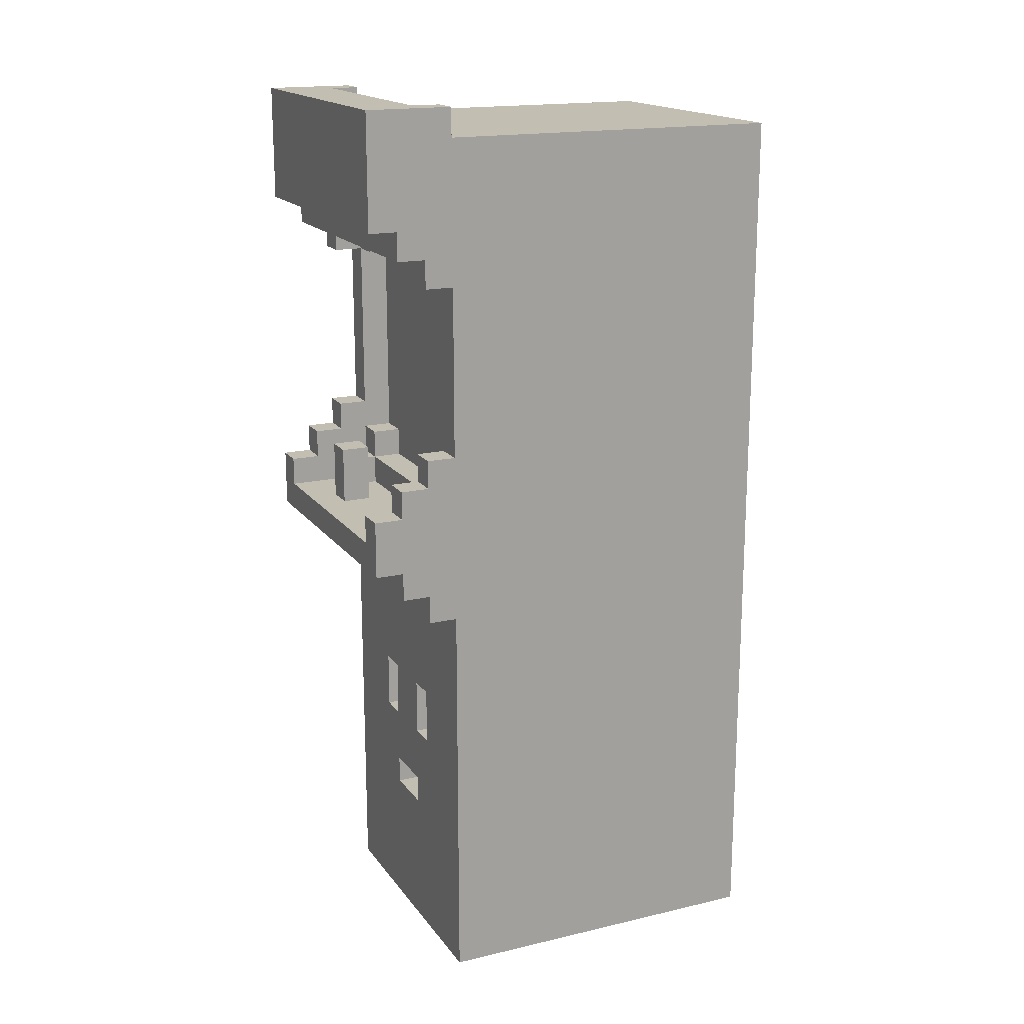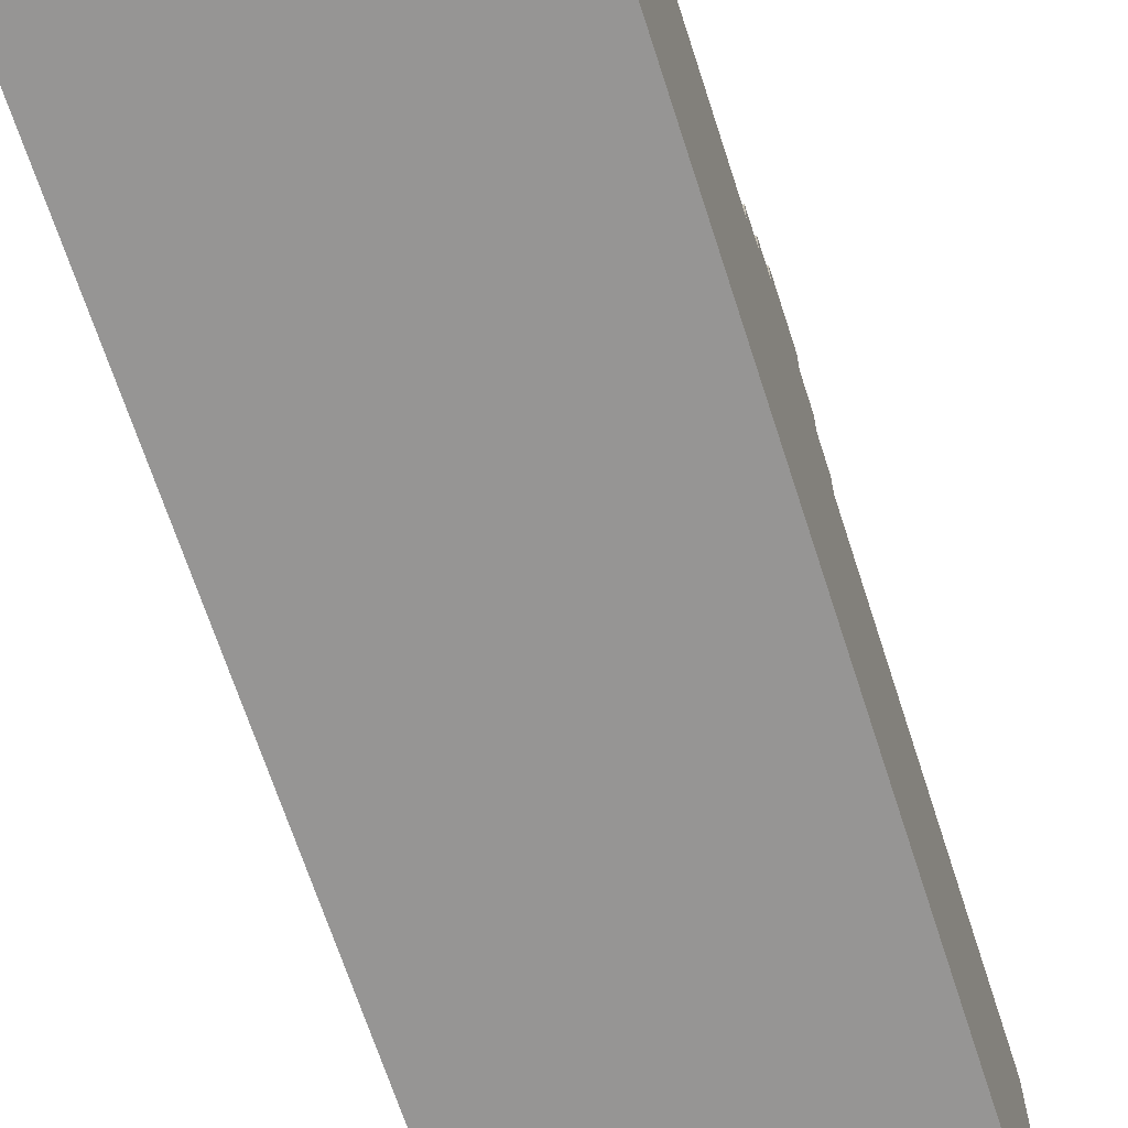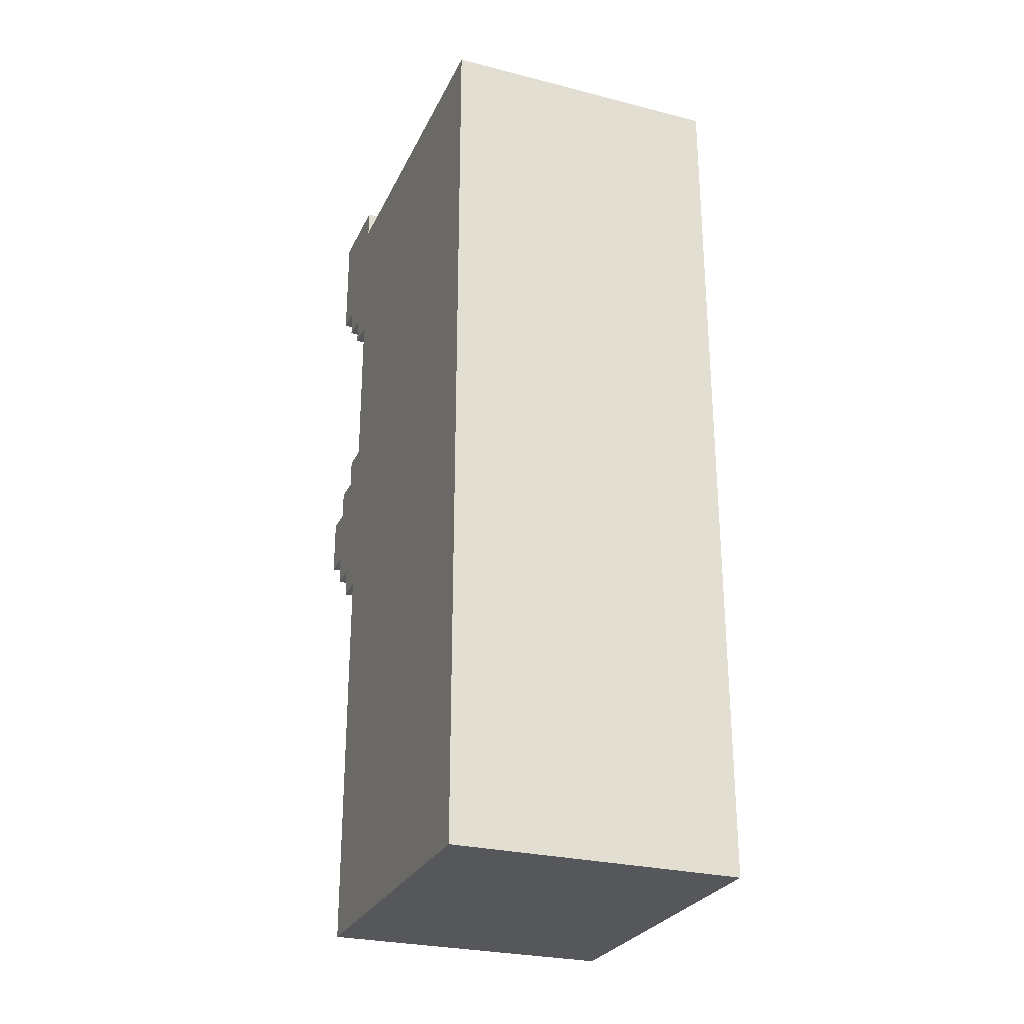
<metadata>
{"format":"obj","ext":"obj","renderer":"f3d","projection":"perspective","resolution":1024,"background":"white","views":[{"elev":17.5,"azim":65.3,"up":"+Y"},{"elev":-67.5,"azim":-162.1,"up":"+Z"},{"elev":-27.4,"azim":158.7,"up":"+Y"}]}
</metadata>
<code>
v -5 0 4.5
v -5 0 3.5
v -5 0 -6.5
v -5 0 -7.5
v -5 1 4.5
v -5 1 3.5
v -5 1 -6.5
v -5 1 -7.5
v -5 14 5.5
v -5 14 4.5
v -5 15 6.5
v -5 15 5.5
v -5 15 4.5
v -5 15 3.5
v -5 16 7.5
v -5 16 6.5
v -5 16 5.5
v -5 16 4.5
v -5 18 7.5
v -5 18 6.5
v -5 18 5.5
v -5 18 4.5
v -5 19 6.5
v -5 19 5.5
v -5 19 4.5
v -5 19 3.5
v -5 20 5.5
v -5 20 4.5
v -5 26 5.5
v -5 26 4.5
v -5 27 6.5
v -5 27 5.5
v -5 27 4.5
v -5 27 3.5
v -5 28 7.5
v -5 28 6.5
v -5 28 5.5
v -5 28 4.5
v -5 30 5.5
v -5 30 -6.5
v -5 30 -7.5
v -5 31 4.5
v -5 31 -6.5
v -5 31 -7.5
v -5 32 7.5
v -5 32 4.5
v -2 17 6.5
v -2 17 5.5
v -2 19 6.5
v -2 19 5.5
v -1 8 4.5
v -1 8 3.5
v -1 10 4.5
v -1 10 3.5
v 1 5 4.5
v 1 5 3.5
v 1 6 4.5
v 1 6 3.5
v 2 8 4.5
v 2 8 3.5
v 2 10 4.5
v 2 10 3.5
v 3 17 5.5
v 3 17 4.5
v 3 18 5.5
v 3 18 4.5
v 3 18 3.5
v 3 19 4.5
v 3 19 3.5
v 3 23 1.5
v 3 23 0.5
v 3 25 1.5
v 3 25 0.5
v 3 26 4.5
v 3 26 3.5
v 3 27 4.5
v 3 27 3.5
v 4 17 7.5
v 4 17 5.5
v 4 17 -0.5
v 4 17 -6.5
v 4 18 7.5
v 4 18 6.5
v 4 18 5.5
v 4 18 4.5
v 4 19 6.5
v 4 19 5.5
v 4 19 4.5
v 4 19 3.5
v 4 19 -1.5
v 4 19 -6.5
v 4 20 5.5
v 4 20 4.5
v 4 21 -0.5
v 4 21 -1.5
v 4 26 5.5
v 4 26 4.5
v 4 26 3.5
v 4 27 5.5
v 4 27 4.5
v 4 31 5.5
v 4 31 4.5
v 4 32 5.5
v 4 32 4.5
v -4 17 7.5
v -4 17 5.5
v -4 17 -0.5
v -4 17 -6.5
v -4 18 7.5
v -4 18 6.5
v -4 18 5.5
v -4 18 4.5
v -4 19 6.5
v -4 19 5.5
v -4 19 4.5
v -4 19 3.5
v -4 19 -1.5
v -4 19 -6.5
v -4 20 5.5
v -4 20 4.5
v -4 21 -0.5
v -4 21 -1.5
v -4 26 5.5
v -4 26 4.5
v -4 26 3.5
v -4 27 5.5
v -4 27 4.5
v -4 31 5.5
v -4 31 4.5
v -4 32 5.5
v -4 32 4.5
v -3 17 5.5
v -3 17 4.5
v -3 18 5.5
v -3 18 4.5
v -3 18 3.5
v -3 19 4.5
v -3 19 3.5
v -3 23 1.5
v -3 23 0.5
v -3 25 1.5
v -3 25 0.5
v -3 26 4.5
v -3 26 3.5
v -3 27 4.5
v -3 27 3.5
v -2 8 4.5
v -2 8 3.5
v -2 10 4.5
v -2 10 3.5
v -1 5 4.5
v -1 5 3.5
v -1 6 4.5
v -1 6 3.5
v -1 17 6.5
v -1 17 5.5
v -1 19 6.5
v -1 19 5.5
v 1 8 4.5
v 1 8 3.5
v 1 10 4.5
v 1 10 3.5
v 5 0 4.5
v 5 0 3.5
v 5 0 -6.5
v 5 0 -7.5
v 5 1 4.5
v 5 1 3.5
v 5 1 -6.5
v 5 1 -7.5
v 5 14 5.5
v 5 14 4.5
v 5 15 6.5
v 5 15 5.5
v 5 15 4.5
v 5 15 3.5
v 5 16 7.5
v 5 16 6.5
v 5 16 5.5
v 5 16 4.5
v 5 18 7.5
v 5 18 6.5
v 5 18 5.5
v 5 18 4.5
v 5 19 6.5
v 5 19 5.5
v 5 19 4.5
v 5 19 3.5
v 5 20 5.5
v 5 20 4.5
v 5 26 5.5
v 5 26 4.5
v 5 27 6.5
v 5 27 5.5
v 5 27 4.5
v 5 27 3.5
v 5 28 7.5
v 5 28 6.5
v 5 28 5.5
v 5 28 4.5
v 5 30 5.5
v 5 30 -6.5
v 5 30 -7.5
v 5 31 4.5
v 5 31 -6.5
v 5 31 -7.5
v 5 32 7.5
v 5 32 4.5
v -5 16 7.5
v -5 18 7.5
v -5 28 7.5
v -5 32 7.5
v -4 16 7.5
v -4 17 7.5
v -4 18 7.5
v -4 29 7.5
v -4 31 7.5
v 4 16 7.5
v 4 17 7.5
v 4 18 7.5
v 4 29 7.5
v 4 31 7.5
v 5 16 7.5
v 5 18 7.5
v 5 28 7.5
v 5 32 7.5
v -5 15 6.5
v -5 16 6.5
v -5 18 6.5
v -5 19 6.5
v -5 27 6.5
v -5 28 6.5
v -4 16 6.5
v -4 18 6.5
v -4 19 6.5
v -2 17 6.5
v -2 19 6.5
v -1 17 6.5
v -1 19 6.5
v 4 16 6.5
v 4 18 6.5
v 4 19 6.5
v 5 15 6.5
v 5 16 6.5
v 5 18 6.5
v 5 19 6.5
v 5 27 6.5
v 5 28 6.5
v -5 14 5.5
v -5 15 5.5
v -5 19 5.5
v -5 20 5.5
v -5 26 5.5
v -5 27 5.5
v -4 17 5.5
v -4 18 5.5
v -4 19 5.5
v -4 20 5.5
v -4 26 5.5
v -4 27 5.5
v -3 17 5.5
v -3 18 5.5
v 3 17 5.5
v 3 18 5.5
v 4 17 5.5
v 4 18 5.5
v 4 19 5.5
v 4 20 5.5
v 4 26 5.5
v 4 27 5.5
v 5 14 5.5
v 5 15 5.5
v 5 19 5.5
v 5 20 5.5
v 5 26 5.5
v 5 27 5.5
v -5 0 4.5
v -5 1 4.5
v -5 14 4.5
v -5 20 4.5
v -5 26 4.5
v -4 0 4.5
v -4 1 4.5
v -4 18 4.5
v -4 19 4.5
v -4 20 4.5
v -4 26 4.5
v -4 27 4.5
v -3 3 4.5
v -3 12 4.5
v -3 17 4.5
v -3 18 4.5
v -3 19 4.5
v -3 26 4.5
v -3 27 4.5
v -2 8 4.5
v -2 10 4.5
v -1 5 4.5
v -1 6 4.5
v -1 8 4.5
v -1 10 4.5
v 1 5 4.5
v 1 6 4.5
v 1 8 4.5
v 1 10 4.5
v 2 8 4.5
v 2 10 4.5
v 3 3 4.5
v 3 12 4.5
v 3 17 4.5
v 3 18 4.5
v 3 19 4.5
v 3 26 4.5
v 3 27 4.5
v 4 0 4.5
v 4 1 4.5
v 4 18 4.5
v 4 19 4.5
v 4 20 4.5
v 4 26 4.5
v 4 27 4.5
v 5 0 4.5
v 5 1 4.5
v 5 14 4.5
v 5 20 4.5
v 5 26 4.5
v -4 19 3.5
v -4 26 3.5
v -3 18 3.5
v -3 19 3.5
v -3 26 3.5
v -3 27 3.5
v -2 8 3.5
v -2 10 3.5
v -1 5 3.5
v -1 6 3.5
v -1 8 3.5
v -1 10 3.5
v 1 5 3.5
v 1 6 3.5
v 1 8 3.5
v 1 10 3.5
v 2 8 3.5
v 2 10 3.5
v 3 18 3.5
v 3 19 3.5
v 3 26 3.5
v 3 27 3.5
v 4 19 3.5
v 4 26 3.5
v -3 23 0.5
v -3 25 0.5
v 3 23 0.5
v 3 25 0.5
v -4 19 -1.5
v -4 21 -1.5
v 4 19 -1.5
v 4 21 -1.5
v -4 17 -6.5
v -4 19 -6.5
v 4 17 -6.5
v 4 19 -6.5
v -4 31 5.5
v -4 32 5.5
v -2 17 5.5
v -2 19 5.5
v -1 17 5.5
v -1 19 5.5
v 4 31 5.5
v 4 32 5.5
v -5 31 4.5
v -5 32 4.5
v -4 31 4.5
v -4 32 4.5
v 4 31 4.5
v 4 32 4.5
v 5 31 4.5
v 5 32 4.5
v -3 23 1.5
v -3 25 1.5
v 3 23 1.5
v 3 25 1.5
v -4 17 -0.5
v -4 21 -0.5
v 4 17 -0.5
v 4 21 -0.5
v -5 0 -7.5
v -5 1 -7.5
v -5 30 -7.5
v -5 31 -7.5
v -4 0 -7.5
v -4 1 -7.5
v -4 2 -7.5
v -4 3 -7.5
v -4 4 -7.5
v -4 5 -7.5
v -4 6 -7.5
v -4 30 -7.5
v -4 31 -7.5
v 4 0 -7.5
v 4 1 -7.5
v 4 2 -7.5
v 4 3 -7.5
v 4 4 -7.5
v 4 5 -7.5
v 4 6 -7.5
v 4 30 -7.5
v 4 31 -7.5
v 5 0 -7.5
v 5 1 -7.5
v 5 30 -7.5
v 5 31 -7.5
v -5 0 4.5
v -4 0 4.5
v 4 0 4.5
v 5 0 4.5
v -5 0 3.5
v -4 0 3.5
v 4 0 3.5
v 5 0 3.5
v -5 0 -6.5
v -4 0 -6.5
v 4 0 -6.5
v 5 0 -6.5
v -5 0 -7.5
v -4 0 -7.5
v 4 0 -7.5
v 5 0 -7.5
v -1 6 4.5
v 1 6 4.5
v -1 6 3.5
v 1 6 3.5
v -2 10 4.5
v -1 10 4.5
v 1 10 4.5
v 2 10 4.5
v -2 10 3.5
v -1 10 3.5
v 1 10 3.5
v 2 10 3.5
v -5 14 5.5
v 5 14 5.5
v -5 14 4.5
v 5 14 4.5
v -5 15 6.5
v 5 15 6.5
v -5 15 5.5
v 5 15 5.5
v -5 16 7.5
v -4 16 7.5
v 4 16 7.5
v 5 16 7.5
v -5 16 6.5
v -4 16 6.5
v 4 16 6.5
v 5 16 6.5
v -4 19 -1.5
v 4 19 -1.5
v -4 19 -6.5
v 4 19 -6.5
v -4 21 -0.5
v 4 21 -0.5
v -4 21 -1.5
v 4 21 -1.5
v -3 25 1.5
v 3 25 1.5
v -3 25 0.5
v 3 25 0.5
v -5 26 5.5
v -4 26 5.5
v 4 26 5.5
v 5 26 5.5
v -5 26 4.5
v -4 26 4.5
v -3 26 4.5
v 3 26 4.5
v 4 26 4.5
v 5 26 4.5
v -4 26 3.5
v -3 26 3.5
v 3 26 3.5
v 4 26 3.5
v -5 27 6.5
v 5 27 6.5
v -5 27 5.5
v -4 27 5.5
v 4 27 5.5
v 5 27 5.5
v -4 27 4.5
v -3 27 4.5
v 3 27 4.5
v 4 27 4.5
v -3 27 3.5
v 3 27 3.5
v -5 28 7.5
v 5 28 7.5
v -5 28 6.5
v 5 28 6.5
v -1 5 4.5
v 1 5 4.5
v -1 5 3.5
v 1 5 3.5
v -2 8 4.5
v -1 8 4.5
v 1 8 4.5
v 2 8 4.5
v -2 8 3.5
v -1 8 3.5
v 1 8 3.5
v 2 8 3.5
v -4 17 7.5
v 4 17 7.5
v -2 17 6.5
v -1 17 6.5
v 0 17 6.5
v 1 17 6.5
v 2 17 6.5
v -4 17 5.5
v -3 17 5.5
v -2 17 5.5
v -1 17 5.5
v 0 17 5.5
v 1 17 5.5
v 2 17 5.5
v 3 17 5.5
v 4 17 5.5
v -3 17 4.5
v 3 17 4.5
v -4 17 -0.5
v 4 17 -0.5
v -4 17 -6.5
v 4 17 -6.5
v -5 18 7.5
v -4 18 7.5
v 4 18 7.5
v 5 18 7.5
v -5 18 6.5
v -4 18 6.5
v 4 18 6.5
v 5 18 6.5
v -4 18 5.5
v -3 18 5.5
v 3 18 5.5
v 4 18 5.5
v -4 18 4.5
v -3 18 4.5
v 3 18 4.5
v 4 18 4.5
v -3 18 3.5
v 3 18 3.5
v -5 19 6.5
v -4 19 6.5
v -2 19 6.5
v -1 19 6.5
v 4 19 6.5
v 5 19 6.5
v -5 19 5.5
v -4 19 5.5
v -2 19 5.5
v -1 19 5.5
v 4 19 5.5
v 5 19 5.5
v -4 19 4.5
v -3 19 4.5
v 3 19 4.5
v 4 19 4.5
v -4 19 3.5
v -3 19 3.5
v 3 19 3.5
v 4 19 3.5
v -5 20 5.5
v -4 20 5.5
v 4 20 5.5
v 5 20 5.5
v -5 20 4.5
v -4 20 4.5
v 4 20 4.5
v 5 20 4.5
v -3 23 1.5
v 3 23 1.5
v -3 23 0.5
v 3 23 0.5
v -4 31 5.5
v 4 31 5.5
v -5 31 4.5
v -4 31 4.5
v 4 31 4.5
v 5 31 4.5
v -5 31 -6.5
v -4 31 -6.5
v 4 31 -6.5
v 5 31 -6.5
v -5 31 -7.5
v -4 31 -7.5
v 4 31 -7.5
v 5 31 -7.5
v -5 32 7.5
v 5 32 7.5
v -4 32 5.5
v 4 32 5.5
v -5 32 4.5
v -4 32 4.5
v 4 32 4.5
v 5 32 4.5
f 5 2 1
f 6 3 2
f 6 2 5
f 7 4 3
f 7 3 6
f 8 4 7
f 10 6 5
f 12 10 9
f 13 6 10
f 13 10 12
f 14 7 6
f 14 6 13
f 16 13 12
f 16 12 11
f 17 13 16
f 18 14 13
f 18 13 17
f 19 17 16
f 19 16 15
f 20 17 19
f 21 18 17
f 21 17 20
f 22 14 18
f 22 18 21
f 23 21 20
f 23 22 21
f 24 22 23
f 25 14 22
f 25 22 24
f 26 7 14
f 26 14 25
f 27 25 24
f 27 26 25
f 28 26 27
f 30 26 28
f 32 30 29
f 33 26 30
f 33 30 32
f 34 7 26
f 34 26 33
f 36 33 32
f 36 32 31
f 37 33 36
f 38 34 33
f 38 33 37
f 39 37 36
f 39 36 35
f 39 38 37
f 40 7 34
f 40 38 39
f 40 8 7
f 40 34 38
f 41 8 40
f 42 40 39
f 43 41 40
f 43 40 42
f 44 41 43
f 45 39 35
f 45 42 39
f 46 42 45
f 49 48 47
f 50 48 49
f 53 52 51
f 54 52 53
f 57 56 55
f 58 56 57
f 61 60 59
f 62 60 61
f 65 64 63
f 66 64 65
f 68 67 66
f 69 67 68
f 72 71 70
f 73 71 72
f 76 75 74
f 77 75 76
f 82 79 78
f 83 79 82
f 84 79 83
f 86 85 84
f 86 84 83
f 87 85 86
f 88 85 87
f 90 81 80
f 91 81 90
f 92 89 88
f 92 88 87
f 93 89 92
f 94 90 80
f 95 90 94
f 97 89 93
f 98 89 97
f 99 97 96
f 100 97 99
f 103 102 101
f 104 102 103
f 105 106 109
f 109 106 110
f 110 106 111
f 111 112 113
f 110 111 113
f 113 112 114
f 114 112 115
f 107 108 117
f 117 108 118
f 115 116 119
f 114 115 119
f 119 116 120
f 107 117 121
f 121 117 122
f 120 116 124
f 124 116 125
f 123 124 126
f 126 124 127
f 128 129 130
f 130 129 131
f 132 133 134
f 134 133 135
f 135 136 137
f 137 136 138
f 139 140 141
f 141 140 142
f 143 144 145
f 145 144 146
f 147 148 149
f 149 148 150
f 151 152 153
f 153 152 154
f 155 156 157
f 157 156 158
f 159 160 161
f 161 160 162
f 163 164 167
f 164 165 168
f 167 164 168
f 165 166 169
f 168 165 169
f 169 166 170
f 167 168 172
f 171 172 174
f 172 168 175
f 174 172 175
f 168 169 176
f 175 168 176
f 174 175 178
f 173 174 178
f 178 175 179
f 175 176 180
f 179 175 180
f 178 179 181
f 177 178 181
f 181 179 182
f 179 180 183
f 182 179 183
f 180 176 184
f 183 180 184
f 182 183 185
f 183 184 185
f 185 184 186
f 184 176 187
f 186 184 187
f 176 169 188
f 187 176 188
f 186 187 189
f 187 188 189
f 189 188 190
f 190 188 192
f 191 192 194
f 192 188 195
f 194 192 195
f 188 169 196
f 195 188 196
f 194 195 198
f 193 194 198
f 198 195 199
f 195 196 200
f 199 195 200
f 198 199 201
f 197 198 201
f 199 200 201
f 196 169 202
f 201 200 202
f 169 170 202
f 200 196 202
f 202 170 203
f 201 202 204
f 202 203 205
f 204 202 205
f 205 203 206
f 197 201 207
f 201 204 207
f 207 204 208
f 213 210 209
f 214 210 213
f 215 210 214
f 216 212 211
f 217 212 216
f 218 214 213
f 219 214 218
f 221 217 216
f 221 216 211
f 222 212 217
f 222 217 221
f 223 220 219
f 223 219 218
f 224 220 223
f 225 221 211
f 225 222 221
f 226 212 222
f 226 222 225
f 233 228 227
f 234 230 229
f 235 230 234
f 238 237 236
f 239 237 238
f 240 233 227
f 243 240 227
f 244 240 243
f 245 242 241
f 246 242 245
f 247 232 231
f 248 232 247
f 257 252 251
f 258 252 257
f 259 254 253
f 260 254 259
f 261 256 255
f 262 256 261
f 265 264 263
f 266 264 265
f 271 250 249
f 272 250 271
f 273 268 267
f 274 268 273
f 275 270 269
f 276 270 275
f 282 278 277
f 283 279 278
f 283 278 282
f 286 281 280
f 287 281 286
f 289 279 283
f 290 279 289
f 292 285 284
f 293 285 292
f 294 288 287
f 295 288 294
f 296 290 289
f 297 290 296
f 298 296 289
f 299 296 298
f 300 296 299
f 301 290 297
f 302 298 289
f 303 300 299
f 303 301 300
f 304 301 303
f 305 290 301
f 305 301 304
f 306 304 303
f 306 303 302
f 307 290 305
f 308 289 283
f 308 307 306
f 308 302 289
f 308 306 302
f 309 279 290
f 309 307 308
f 309 290 307
f 310 292 291
f 311 292 310
f 315 283 282
f 316 308 283
f 316 283 315
f 316 309 308
f 317 312 311
f 318 312 317
f 320 314 313
f 321 314 320
f 322 316 315
f 323 309 316
f 323 316 322
f 324 279 309
f 324 309 323
f 325 320 319
f 326 320 325
f 330 328 327
f 331 328 330
f 337 334 333
f 338 334 337
f 339 336 335
f 340 336 339
f 343 342 341
f 344 342 343
f 345 330 329
f 345 331 330
f 345 332 331
f 346 332 345
f 347 332 346
f 348 332 347
f 349 347 346
f 350 347 349
f 353 352 351
f 354 352 353
f 357 356 355
f 358 356 357
f 361 360 359
f 362 360 361
f 365 366 367
f 367 366 368
f 363 364 369
f 369 364 370
f 371 372 373
f 373 372 374
f 375 376 377
f 377 376 378
f 379 380 381
f 381 380 382
f 383 384 385
f 385 384 386
f 387 388 391
f 388 389 392
f 391 388 392
f 392 389 393
f 393 389 394
f 394 389 395
f 395 389 396
f 396 389 397
f 389 390 398
f 397 389 398
f 398 390 399
f 391 392 400
f 392 393 401
f 400 392 401
f 393 394 402
f 401 393 402
f 394 395 403
f 402 394 403
f 395 396 404
f 403 395 404
f 396 397 405
f 404 396 405
f 397 398 406
f 405 397 406
f 398 399 406
f 406 399 407
f 407 399 408
f 400 401 409
f 403 404 410
f 409 401 410
f 401 402 410
f 402 403 410
f 406 407 410
f 405 406 410
f 404 405 410
f 407 408 411
f 410 407 411
f 411 408 412
f 417 414 413
f 418 415 414
f 418 414 417
f 419 416 415
f 419 415 418
f 420 416 419
f 421 418 417
f 422 419 418
f 422 418 421
f 423 420 419
f 423 419 422
f 424 420 423
f 425 422 421
f 426 423 422
f 426 422 425
f 427 424 423
f 427 423 426
f 428 424 427
f 431 430 429
f 432 430 431
f 437 434 433
f 438 434 437
f 439 436 435
f 440 436 439
f 443 442 441
f 444 442 443
f 447 446 445
f 448 446 447
f 453 450 449
f 454 451 450
f 454 450 453
f 455 452 451
f 455 451 454
f 456 452 455
f 459 458 457
f 460 458 459
f 463 462 461
f 464 462 463
f 467 466 465
f 468 466 467
f 473 470 469
f 474 470 473
f 477 472 471
f 478 472 477
f 479 475 474
f 480 475 479
f 481 477 476
f 482 477 481
f 485 484 483
f 486 484 485
f 487 484 486
f 488 484 487
f 489 487 486
f 490 487 489
f 491 487 490
f 492 487 491
f 493 491 490
f 494 491 493
f 497 496 495
f 498 496 497
f 499 500 501
f 501 500 502
f 503 504 507
f 507 504 508
f 505 506 509
f 509 506 510
f 511 512 513
f 513 512 514
f 514 512 515
f 515 512 516
f 516 512 517
f 511 513 518
f 518 513 519
f 519 513 520
f 514 515 521
f 515 516 522
f 521 515 522
f 516 517 523
f 522 516 523
f 517 512 524
f 523 517 524
f 524 512 525
f 525 512 526
f 522 523 527
f 521 522 527
f 524 525 527
f 523 524 527
f 519 520 527
f 520 521 527
f 527 525 528
f 529 530 531
f 531 530 532
f 533 534 537
f 537 534 538
f 535 536 539
f 539 536 540
f 541 542 545
f 545 542 546
f 543 544 547
f 547 544 548
f 546 547 549
f 549 547 550
f 551 552 557
f 557 552 558
f 553 554 559
f 559 554 560
f 555 556 561
f 561 556 562
f 563 564 567
f 567 564 568
f 565 566 569
f 569 566 570
f 571 572 575
f 575 572 576
f 573 574 577
f 577 574 578
f 579 580 581
f 581 580 582
f 583 584 586
f 586 584 587
f 585 586 589
f 587 588 589
f 586 587 589
f 589 588 590
f 590 588 591
f 591 588 592
f 589 590 593
f 590 591 594
f 593 590 594
f 591 592 595
f 594 591 595
f 595 592 596
f 597 598 599
f 599 598 600
f 597 599 601
f 601 599 602
f 600 598 603
f 603 598 604

</code>
